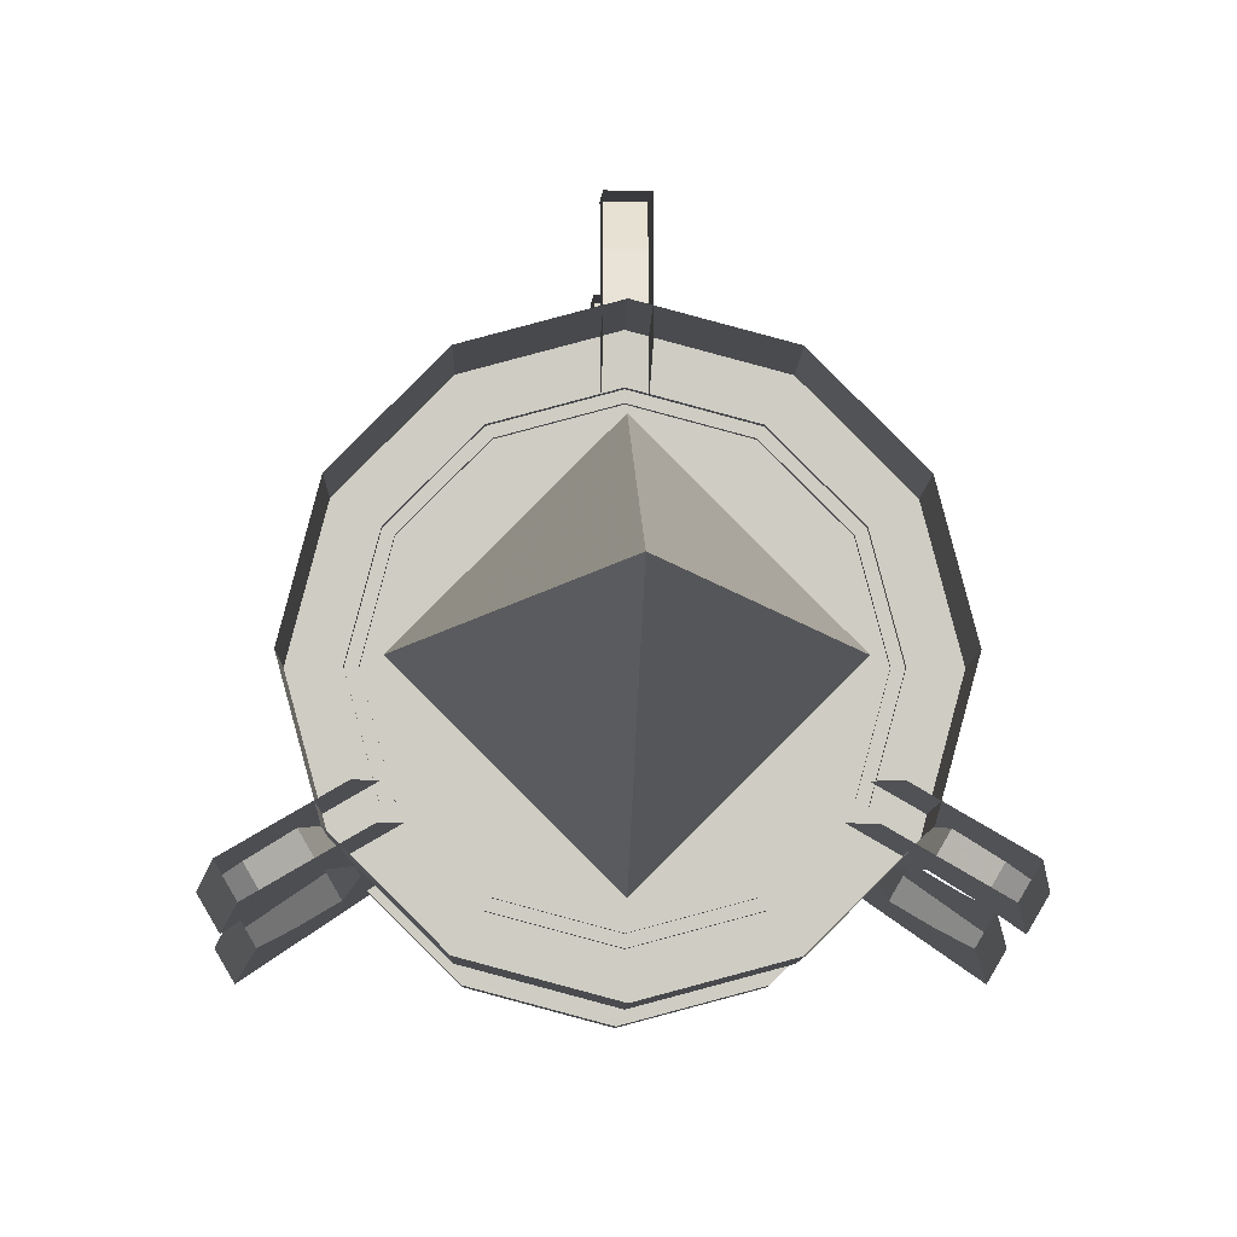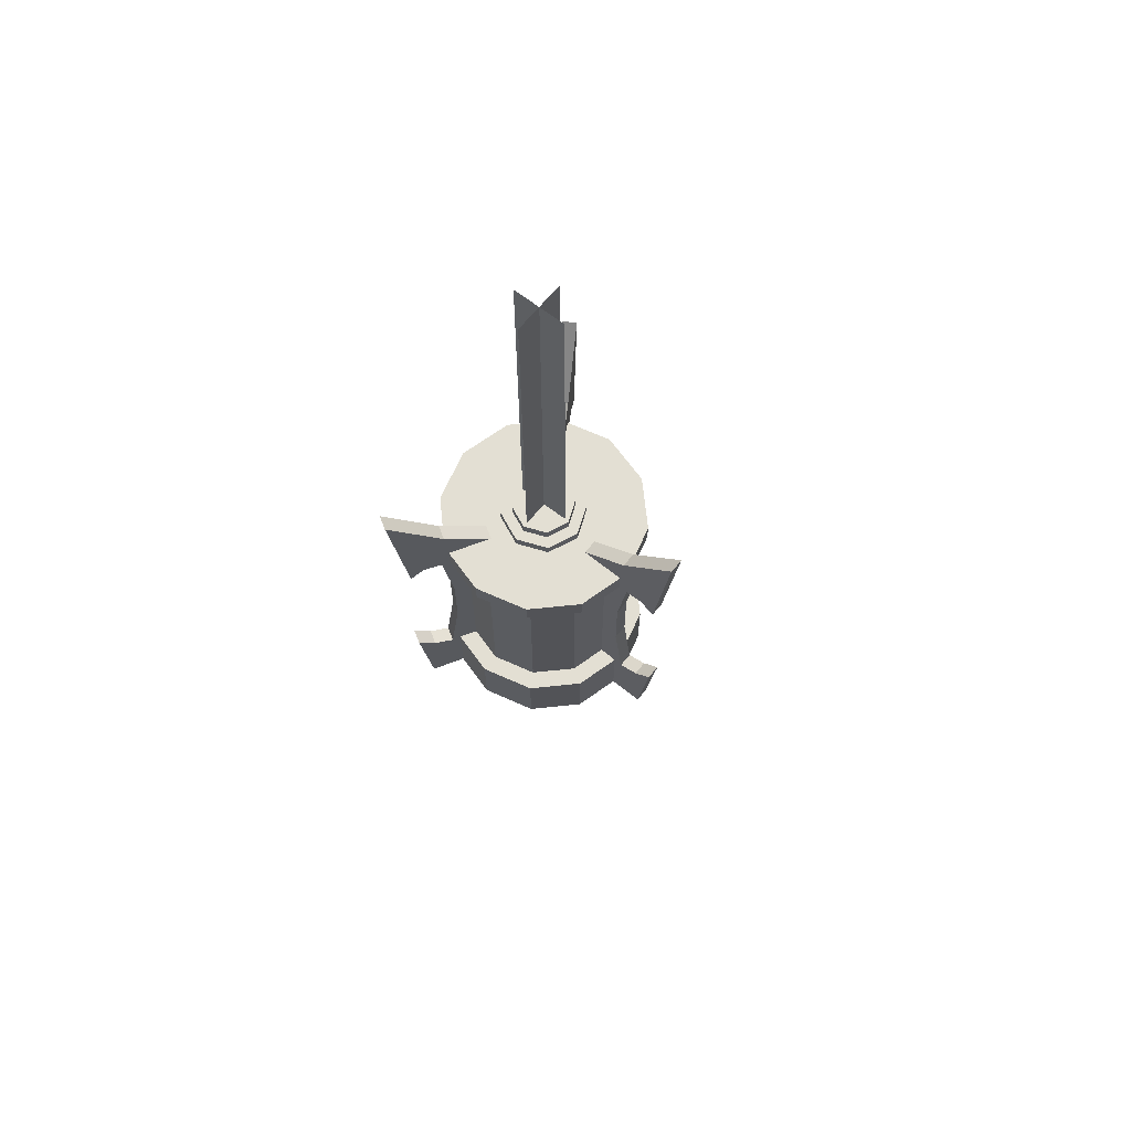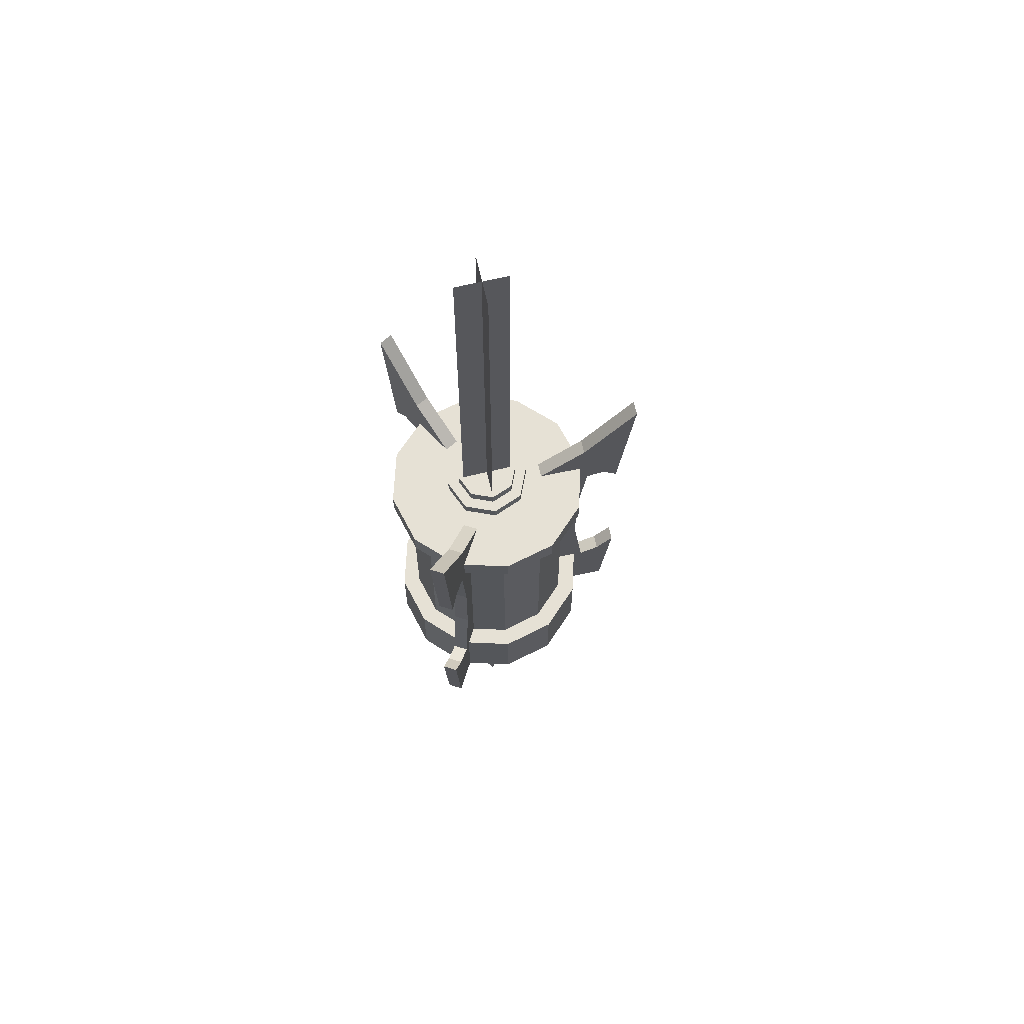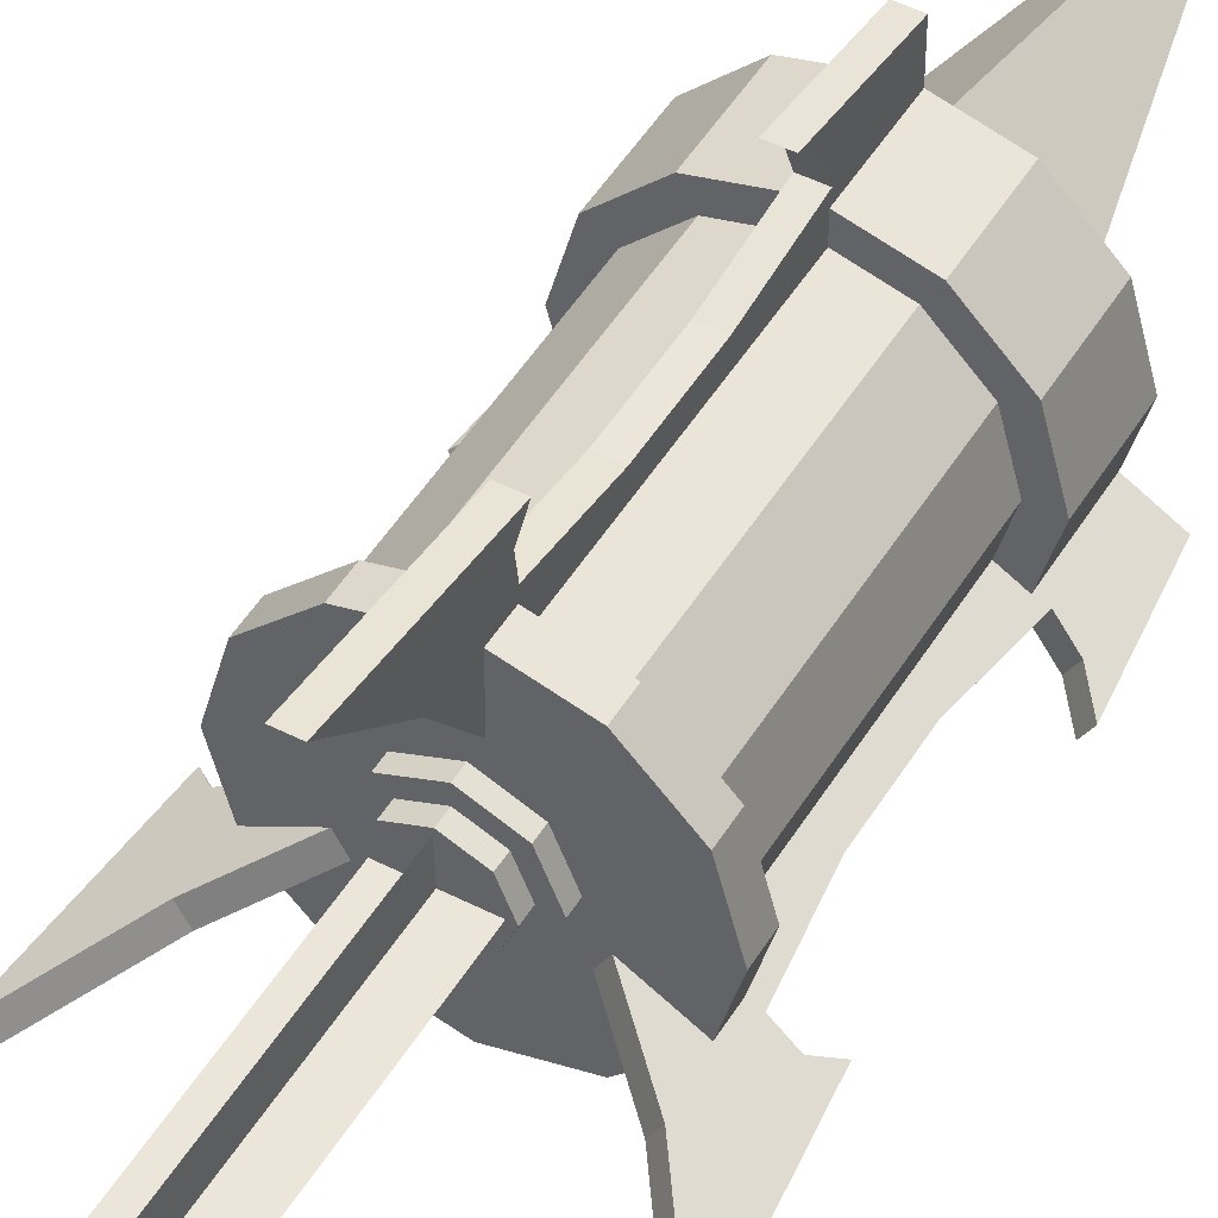
<metadata>
{"format":"obj","ext":"obj","renderer":"f3d","projection":"perspective","resolution":1024,"background":"white","views":[{"elev":-5.2,"azim":179.2,"up":"+Y"},{"elev":66.9,"azim":129.1,"up":"+Z"},{"elev":64.6,"azim":77.6,"up":"+Z"},{"elev":48.1,"azim":29.9,"up":"+Y"}]}
</metadata>
<code>
g yatelandisi_fuben_223_chuantou_03
v 3e-06 -5e-06 0.8766
v 25.44 0 107.7
v 1e-06 -25.44 107.7
v 3e-06 -5e-06 0.8766
v 5e-06 25.44 107.7
v 25.44 0 107.7
v 3e-06 -5e-06 0.8766
v -25.44 3e-06 107.7
v 5e-06 25.44 107.7
v 3e-06 -5e-06 0.8766
v 1e-06 -25.44 107.7
v -25.44 3e-06 107.7
v 7.705 -7.705 211.5
v 7.705 -7.705 207.3
v 10.9 8e-06 207.3
v 10.9 8e-06 211.5
v 3e-06 -10.9 211.5
v 3e-06 -10.9 207.3
v 10.9 8e-06 211.5
v 3e-06 7e-06 211.5
v 7.705 -7.705 211.5
v 3e-06 -10.9 211.5
v -7.705 -7.705 211.5
v -10.9 6e-06 211.5
v -10.9 6e-06 207.3
v -7.705 -7.705 207.3
v -10.9 6e-06 211.5
v -7.705 -7.705 211.5
v 7.705 7.705 211.5
v 7.705 7.705 207.3
v 1e-06 10.9 211.5
v 0 10.9 207.3
v 7.705 7.705 211.5
v 1e-06 10.9 211.5
v -7.705 7.705 211.5
v -7.705 7.705 207.3
v -7.705 7.705 211.5
v 10.61 -10.61 207.7
v 10.61 -10.61 203.4
v 15 8e-06 203.4
v 15 9e-06 207.7
v 3e-06 -15 207.7
v 3e-06 -15 203.4
v 15 9e-06 207.7
v 3e-06 7e-06 207.7
v 10.61 -10.61 207.7
v 3e-06 -15 207.7
v -10.61 -10.61 207.7
v -15 5e-06 207.7
v -15 5e-06 203.4
v -10.61 -10.61 203.4
v -15 5e-06 207.7
v -10.61 -10.61 207.7
v 10.61 10.61 207.7
v 15 9e-06 207.7
v 15 8e-06 203.4
v 10.61 10.61 203.4
v 0 15 207.7
v 0 15 203.4
v 10.61 10.61 207.7
v 0 15 207.7
v -10.61 10.61 207.7
v -10.61 10.61 203.4
v -15 5e-06 203.4
v -15 5e-06 207.7
v -10.61 10.61 207.7
v -42.77 -21.7 100.4
v -46.21 -23.68 132.7
v -40.92 -20.63 126.5
v -28.59 -13.51 100.4
v -34.97 -17.19 123.7
v -32.1 -15.54 148.2
v -18.24 -7.535 203.4
v -34.97 -17.19 196.3
v -40.66 -20.47 197.3
v -33.26 -16.2 216.9
v -44.94 -22.95 193.4
v -49.69 -25.69 239.8
v -32.1 -15.54 171.9
v -40.17 -26.19 100.4
v -38.33 -25.13 126.5
v -43.61 -28.18 132.7
v -26 -18.01 100.4
v -29.51 -20.03 148.2
v -32.38 -21.69 123.7
v -15.65 -12.03 203.4
v -30.66 -20.7 216.9
v -38.06 -24.97 197.3
v -32.38 -21.69 196.3
v -47.09 -30.19 239.8
v -42.34 -27.44 193.4
v -29.51 -20.03 171.9
v -44.94 -22.95 193.4
v -42.34 -27.44 193.4
v -47.09 -30.19 239.8
v -49.69 -25.69 239.8
v -46.21 -23.68 132.7
v -42.77 -21.7 100.4
v -40.17 -26.19 100.4
v -43.61 -28.18 132.7
v -29.51 -20.03 148.2
v -29.51 -20.03 171.9
v -32.1 -15.54 171.9
v -32.1 -15.54 148.2
v -34.97 -17.19 123.7
v -32.38 -21.69 123.7
v -40.92 -20.63 126.5
v -38.33 -25.13 126.5
v -46.21 -23.68 132.7
v -43.61 -28.18 132.7
v -32.38 -21.69 196.3
v -34.97 -17.19 196.3
v -15.65 -12.03 203.4
v -18.24 -7.535 203.4
v -33.26 -16.2 216.9
v -30.66 -20.7 216.9
v -49.69 -25.69 239.8
v -47.09 -30.19 239.8
v 40.17 -26.19 100.4
v 43.61 -28.18 132.7
v 38.33 -25.13 126.5
v 26 -18.01 100.4
v 32.38 -21.69 123.7
v 29.51 -20.03 148.2
v 15.65 -12.03 203.4
v 32.38 -21.69 196.3
v 38.06 -24.97 197.3
v 30.66 -20.7 216.9
v 42.34 -27.44 193.4
v 47.09 -30.19 239.8
v 29.51 -20.03 171.9
v 42.77 -21.7 100.4
v 40.92 -20.63 126.5
v 46.21 -23.68 132.7
v 28.59 -13.51 100.4
v 32.1 -15.54 148.2
v 34.97 -17.19 123.7
v 18.24 -7.535 203.4
v 33.26 -16.2 216.9
v 40.66 -20.47 197.3
v 34.97 -17.19 196.3
v 49.69 -25.69 239.8
v 44.94 -22.95 193.4
v 32.1 -15.54 171.9
v 42.34 -27.44 193.4
v 44.94 -22.95 193.4
v 49.69 -25.69 239.8
v 47.09 -30.19 239.8
v 43.61 -28.18 132.7
v 40.17 -26.19 100.4
v 42.77 -21.7 100.4
v 46.21 -23.68 132.7
v 32.1 -15.54 148.2
v 32.1 -15.54 171.9
v 29.51 -20.03 171.9
v 29.51 -20.03 148.2
v 32.38 -21.69 123.7
v 34.97 -17.19 123.7
v 38.33 -25.13 126.5
v 40.92 -20.63 126.5
v 43.61 -28.18 132.7
v 46.21 -23.68 132.7
v 34.97 -17.19 196.3
v 32.38 -21.69 196.3
v 18.24 -7.535 203.4
v 15.65 -12.03 203.4
v 30.66 -20.7 216.9
v 33.26 -16.2 216.9
v 47.09 -30.19 239.8
v 49.69 -25.69 239.8
v 31.65 -18.27 196.6
v 36.54 1.2e-05 196.6
v 36.54 1.2e-05 204.1
v 31.65 -18.27 204.1
v 31.65 18.27 196.6
v 31.65 18.27 204.1
v 18.27 31.65 196.6
v 18.27 31.65 204.1
v 1e-06 36.54 196.6
v 0 36.54 204.1
v 31.65 -18.27 204.1
v 36.54 1.2e-05 204.1
v 13.57 1e-05 204.1
v 11.75 -6.784 204.1
v 31.65 18.27 204.1
v 11.75 6.784 204.1
v 18.27 31.65 204.1
v 6.784 11.75 204.1
v 0 36.54 204.1
v 1e-06 13.57 204.1
v 1e-06 36.54 196.6
v -18.27 31.65 196.6
v -18.27 31.65 204.1
v 0 36.54 204.1
v -31.65 18.27 196.6
v -31.65 18.27 204.1
v -36.54 5e-06 196.6
v -36.54 6e-06 204.1
v -31.65 -18.27 196.6
v -31.65 -18.27 204.1
v -18.27 31.65 204.1
v -6.784 11.75 204.1
v 1e-06 13.57 204.1
v 0 36.54 204.1
v -31.65 18.27 204.1
v -11.75 6.784 204.1
v -36.54 6e-06 204.1
v -13.57 6e-06 204.1
v -31.65 -18.27 204.1
v -11.75 -6.784 204.1
v -31.65 -18.27 196.6
v -18.27 -31.65 196.6
v -18.27 -31.65 204.1
v -31.65 -18.27 204.1
v 6e-06 -36.54 196.6
v 7e-06 -36.54 204.1
v 18.27 -31.65 196.6
v 18.27 -31.65 204.1
v 31.65 -18.27 196.6
v 31.65 -18.27 204.1
v -31.65 -18.27 204.1
v -18.27 -31.65 204.1
v -6.784 -11.75 204.1
v -11.75 -6.784 204.1
v 7e-06 -36.54 204.1
v 5e-06 -13.57 204.1
v 18.27 -31.65 204.1
v 6.784 -11.75 204.1
v 31.65 -18.27 204.1
v 11.75 -6.784 204.1
v 31.65 -18.27 124.2
v 31.65 -18.27 100.4
v 36.54 7e-06 100.4
v 36.54 8e-06 124.2
v 31.65 18.27 100.4
v 31.65 18.27 124.2
v 18.27 31.65 100.4
v 18.27 31.65 124.2
v 0 36.54 100.4
v 0 36.54 124.2
v 31.65 -18.27 124.2
v 36.54 8e-06 124.2
v 30.24 8e-06 124.2
v 26.19 -15.12 124.2
v 31.65 18.27 124.2
v 26.19 15.12 124.2
v 18.27 31.65 124.2
v 15.12 26.19 124.2
v 0 36.54 124.2
v -1e-06 30.24 124.2
v 0 36.54 124.2
v 0 36.54 100.4
v -18.27 31.65 100.4
v -18.27 31.65 124.2
v -31.65 18.27 100.4
v -31.65 18.27 124.2
v -36.54 -1e-06 100.4
v -36.54 1e-06 124.2
v -31.65 -18.27 100.4
v -31.65 -18.27 124.2
v 0 36.54 124.2
v -18.27 31.65 124.2
v -15.12 26.19 124.2
v -1e-06 30.24 124.2
v -31.65 18.27 124.2
v -26.19 15.12 124.2
v -36.54 1e-06 124.2
v -30.24 -1e-06 124.2
v -31.65 -18.27 124.2
v -26.19 -15.12 124.2
v -31.65 -18.27 124.2
v -31.65 -18.27 100.4
v -18.27 -31.65 100.4
v -18.27 -31.65 124.2
v 5e-06 -36.54 100.4
v 6e-06 -36.54 124.2
v 18.27 -31.65 100.4
v 18.27 -31.65 124.2
v 31.65 -18.27 100.4
v 31.65 -18.27 124.2
v -18.27 -31.65 124.2
v -15.12 -26.19 124.2
v -26.19 -15.12 124.2
v -31.65 -18.27 124.2
v 6e-06 -36.54 124.2
v 6e-06 -30.24 124.2
v 18.27 -31.65 124.2
v 15.12 -26.19 124.2
v 31.65 -18.27 124.2
v 26.19 -15.12 124.2
v 4e-06 7e-06 204.1
v 26.19 -15.12 124.2
v 30.24 8e-06 124.2
v 3e-06 2e-06 124.2
v 26.19 15.12 124.2
v 15.12 26.19 124.2
v -1e-06 30.24 124.2
v -1e-06 30.24 124.2
v -15.12 26.19 124.2
v -26.19 15.12 124.2
v -30.24 -1e-06 124.2
v -26.19 -15.12 124.2
v -26.19 -15.12 124.2
v -15.12 -26.19 124.2
v 6e-06 -30.24 124.2
v 15.12 -26.19 124.2
v 26.19 -15.12 124.2
v 30.1 7e-06 196.6
v 30.1 3e-06 122.6
v 26.06 15.05 122.6
v 26.06 15.05 196.6
v 15.05 26.06 122.6
v 15.05 26.06 196.6
v 1e-06 30.1 122.6
v 1e-06 30.1 196.6
v 1e-06 30.1 196.6
v 1e-06 30.1 122.6
v -15.05 26.06 122.6
v -15.05 26.06 196.6
v -26.06 15.05 122.6
v -26.06 15.05 196.6
v -30.1 -3e-06 122.6
v -30.1 3e-06 196.6
v -26.06 -15.05 122.6
v -26.06 -15.05 196.6
v -26.06 -15.05 196.6
v -26.06 -15.05 122.6
v -15.05 -26.06 122.6
v -15.05 -26.06 196.6
v 8e-06 -30.1 122.6
v 7e-06 -30.1 196.6
v 15.05 -26.06 122.6
v 15.05 -26.06 196.6
v 26.06 -15.05 122.6
v 26.06 -15.05 196.6
v 26.06 -15.05 196.6
v 26.06 -15.05 122.6
v -9.111 -0.04359 342.9
v -9.111 -0.0436 210.5
v 9.111 -0.0436 210.5
v 9.111 -0.04359 342.9
v 2.597 47.89 100.4
v 2.597 51.86 132.7
v 2.597 45.76 126.5
v 2.597 31.52 100.4
v 2.597 38.88 123.7
v 2.597 35.57 148.2
v 2.597 19.57 203.4
v 2.597 38.88 196.3
v 2.597 45.45 197.3
v 2.597 36.91 216.9
v 2.597 50.39 193.4
v 2.597 55.88 239.8
v 2.597 35.57 171.9
v -2.597 47.89 100.4
v -2.597 45.76 126.5
v -2.597 51.86 132.7
v -2.597 31.52 100.4
v -2.597 35.57 148.2
v -2.597 38.88 123.7
v -2.597 19.57 203.4
v -2.597 36.91 216.9
v -2.597 45.45 197.3
v -2.597 38.88 196.3
v -2.597 55.88 239.8
v -2.597 50.39 193.4
v -2.597 35.57 171.9
v 2.597 50.39 193.4
v -2.597 50.39 193.4
v -2.597 55.88 239.8
v 2.597 55.88 239.8
v 2.597 51.86 132.7
v 2.597 47.89 100.4
v -2.597 47.89 100.4
v -2.597 51.86 132.7
v -2.597 35.57 148.2
v -2.597 35.57 171.9
v 2.597 35.57 171.9
v 2.597 35.57 148.2
v 2.597 38.88 123.7
v -2.597 38.88 123.7
v 2.597 45.76 126.5
v -2.597 45.76 126.5
v 2.597 51.86 132.7
v -2.597 51.86 132.7
v -2.597 38.88 196.3
v 2.597 38.88 196.3
v -2.597 19.57 203.4
v 2.597 19.57 203.4
v 2.597 36.91 216.9
v -2.597 36.91 216.9
v 2.597 55.88 239.8
v -2.597 55.88 239.8
v -0.4231 9.108 342.9
v -0.4231 9.108 210.5
v 0.02996 -9.108 210.5
v 0.02996 -9.108 342.9
v 28.46 9e-06 196.6
v 24.65 14.23 196.6
v 24.65 14.23 123.1
v 28.46 4e-06 123.1
v 14.23 24.65 196.6
v 14.23 24.65 123.1
v 0 28.46 196.6
v 1e-06 28.46 123.1
v 0 28.46 196.6
v -14.23 24.65 196.6
v -14.23 24.65 123.1
v 1e-06 28.46 123.1
v -24.65 14.23 196.6
v -24.65 14.23 123.1
v -28.46 3e-06 196.6
v -28.46 -2e-06 123.1
v -24.65 -14.23 196.6
v -24.65 -14.23 123.1
v -24.65 -14.23 196.6
v -14.23 -24.65 196.6
v -14.23 -24.65 123.1
v -24.65 -14.23 123.1
v 7e-06 -28.46 196.6
v 8e-06 -28.46 123.1
v 14.23 -24.65 196.6
v 14.23 -24.65 123.1
v 24.65 -14.23 196.6
v 24.65 -14.23 123.1
v 24.65 -14.23 196.6
v 24.65 -14.23 123.1
v -9.111 0.1709 342.9
v 9.111 0.1709 342.9
v 9.111 0.1709 210.5
v -9.111 0.1709 210.5
v -0.2242 9.108 342.9
v 0.2288 -9.108 342.9
v 0.2288 -9.108 210.5
v -0.2242 9.108 210.5
f 1 2 3
f 4 5 6
f 7 8 9
f 10 11 12
f 13 14 15
f 15 16 13
f 17 18 14
f 14 13 17
f 19 20 21
f 21 20 22
f 23 24 25
f 25 26 23
f 17 23 26
f 26 18 17
f 27 28 20
f 28 22 20
f 29 16 15
f 15 30 29
f 31 29 30
f 30 32 31
f 19 33 20
f 33 34 20
f 35 36 25
f 25 24 35
f 31 32 36
f 36 35 31
f 27 20 37
f 37 20 34
f 38 39 40
f 40 41 38
f 42 43 39
f 39 38 42
f 44 45 46
f 46 45 47
f 48 49 50
f 50 51 48
f 42 48 51
f 51 43 42
f 52 53 45
f 53 47 45
f 54 55 56
f 56 57 54
f 58 54 57
f 57 59 58
f 44 60 45
f 60 61 45
f 62 63 64
f 64 65 62
f 58 59 63
f 63 62 58
f 52 45 66
f 66 45 61
f 67 68 69
f 70 71 72
f 67 69 71
f 67 71 70
f 73 74 75
f 75 76 73
f 76 75 77
f 77 78 76
f 72 79 73
f 73 70 72
f 73 79 74
f 80 81 82
f 83 84 85
f 80 85 81
f 80 83 85
f 86 87 88
f 88 89 86
f 87 90 91
f 91 88 87
f 84 83 86
f 86 92 84
f 86 89 92
f 93 94 95
f 95 96 93
f 97 98 99
f 99 100 97
f 101 102 103
f 103 104 101
f 101 104 105
f 105 106 101
f 106 105 107
f 107 108 106
f 108 107 109
f 109 110 108
f 102 111 112
f 112 103 102
f 113 114 115
f 115 116 113
f 116 115 117
f 117 118 116
f 119 120 121
f 122 123 124
f 119 121 123
f 119 123 122
f 125 126 127
f 127 128 125
f 128 127 129
f 129 130 128
f 124 131 125
f 125 122 124
f 125 131 126
f 132 133 134
f 135 136 137
f 132 137 133
f 132 135 137
f 138 139 140
f 140 141 138
f 139 142 143
f 143 140 139
f 136 135 138
f 138 144 136
f 138 141 144
f 145 146 147
f 147 148 145
f 149 150 151
f 151 152 149
f 153 154 155
f 155 156 153
f 153 156 157
f 157 158 153
f 158 157 159
f 159 160 158
f 160 159 161
f 161 162 160
f 154 163 164
f 164 155 154
f 165 166 167
f 167 168 165
f 168 167 169
f 169 170 168
f 171 172 173
f 173 174 171
f 172 175 176
f 176 173 172
f 175 177 178
f 178 176 175
f 177 179 180
f 180 178 177
f 181 182 183
f 183 184 181
f 185 186 183
f 183 182 185
f 187 188 186
f 186 185 187
f 189 190 188
f 188 187 189
f 191 192 193
f 193 194 191
f 192 195 196
f 196 193 192
f 195 197 198
f 198 196 195
f 197 199 200
f 200 198 197
f 201 202 203
f 203 204 201
f 205 206 202
f 202 201 205
f 207 208 206
f 206 205 207
f 209 210 208
f 208 207 209
f 211 212 213
f 213 214 211
f 212 215 216
f 216 213 212
f 215 217 218
f 218 216 215
f 217 219 220
f 220 218 217
f 221 222 223
f 223 224 221
f 225 226 223
f 223 222 225
f 227 228 226
f 226 225 227
f 227 229 230
f 230 228 227
f 231 232 233
f 233 234 231
f 234 233 235
f 235 236 234
f 236 235 237
f 237 238 236
f 238 237 239
f 239 240 238
f 241 242 243
f 243 244 241
f 245 246 243
f 243 242 245
f 247 248 246
f 246 245 247
f 249 250 248
f 248 247 249
f 251 252 253
f 253 254 251
f 254 253 255
f 255 256 254
f 256 255 257
f 257 258 256
f 258 257 259
f 259 260 258
f 261 262 263
f 263 264 261
f 265 266 263
f 263 262 265
f 267 268 266
f 266 265 267
f 269 270 268
f 268 267 269
f 271 272 273
f 273 274 271
f 274 273 275
f 275 276 274
f 276 275 277
f 277 278 276
f 278 277 279
f 279 280 278
f 281 282 283
f 283 284 281
f 285 286 282
f 282 281 285
f 287 288 286
f 286 285 287
f 287 289 290
f 290 288 287
f 184 183 291
f 183 186 291
f 186 188 291
f 188 190 291
f 203 202 291
f 202 206 291
f 206 208 291
f 208 210 291
f 224 223 291
f 223 226 291
f 226 228 291
f 228 230 291
f 292 293 294
f 293 295 294
f 295 296 294
f 296 297 294
f 298 299 294
f 299 300 294
f 300 301 294
f 301 302 294
f 303 304 294
f 304 305 294
f 305 306 294
f 306 307 294
f 308 309 310
f 310 311 308
f 311 310 312
f 312 313 311
f 313 312 314
f 314 315 313
f 316 317 318
f 318 319 316
f 319 318 320
f 320 321 319
f 321 320 322
f 322 323 321
f 323 322 324
f 324 325 323
f 326 327 328
f 328 329 326
f 329 328 330
f 330 331 329
f 331 330 332
f 332 333 331
f 333 332 334
f 334 335 333
f 336 337 309
f 309 308 336
f 338 339 340
f 340 341 338
f 342 343 344
f 345 346 347
f 342 344 346
f 342 346 345
f 348 349 350
f 350 351 348
f 351 350 352
f 352 353 351
f 347 354 348
f 348 345 347
f 348 354 349
f 355 356 357
f 358 359 360
f 355 360 356
f 355 358 360
f 361 362 363
f 363 364 361
f 362 365 366
f 366 363 362
f 359 358 361
f 361 367 359
f 361 364 367
f 368 369 370
f 370 371 368
f 372 373 374
f 374 375 372
f 376 377 378
f 378 379 376
f 376 379 380
f 380 381 376
f 381 380 382
f 382 383 381
f 383 382 384
f 384 385 383
f 377 386 387
f 387 378 377
f 388 389 390
f 390 391 388
f 391 390 392
f 392 393 391
f 394 395 396
f 396 397 394
f 398 399 400
f 400 401 398
f 399 402 403
f 403 400 399
f 402 404 405
f 405 403 402
f 406 407 408
f 408 409 406
f 407 410 411
f 411 408 407
f 410 412 413
f 413 411 410
f 412 414 415
f 415 413 412
f 416 417 418
f 418 419 416
f 417 420 421
f 421 418 417
f 420 422 423
f 423 421 420
f 422 424 425
f 425 423 422
f 426 398 401
f 401 427 426
f 428 429 430
f 430 431 428
f 432 433 434
f 434 435 432

</code>
